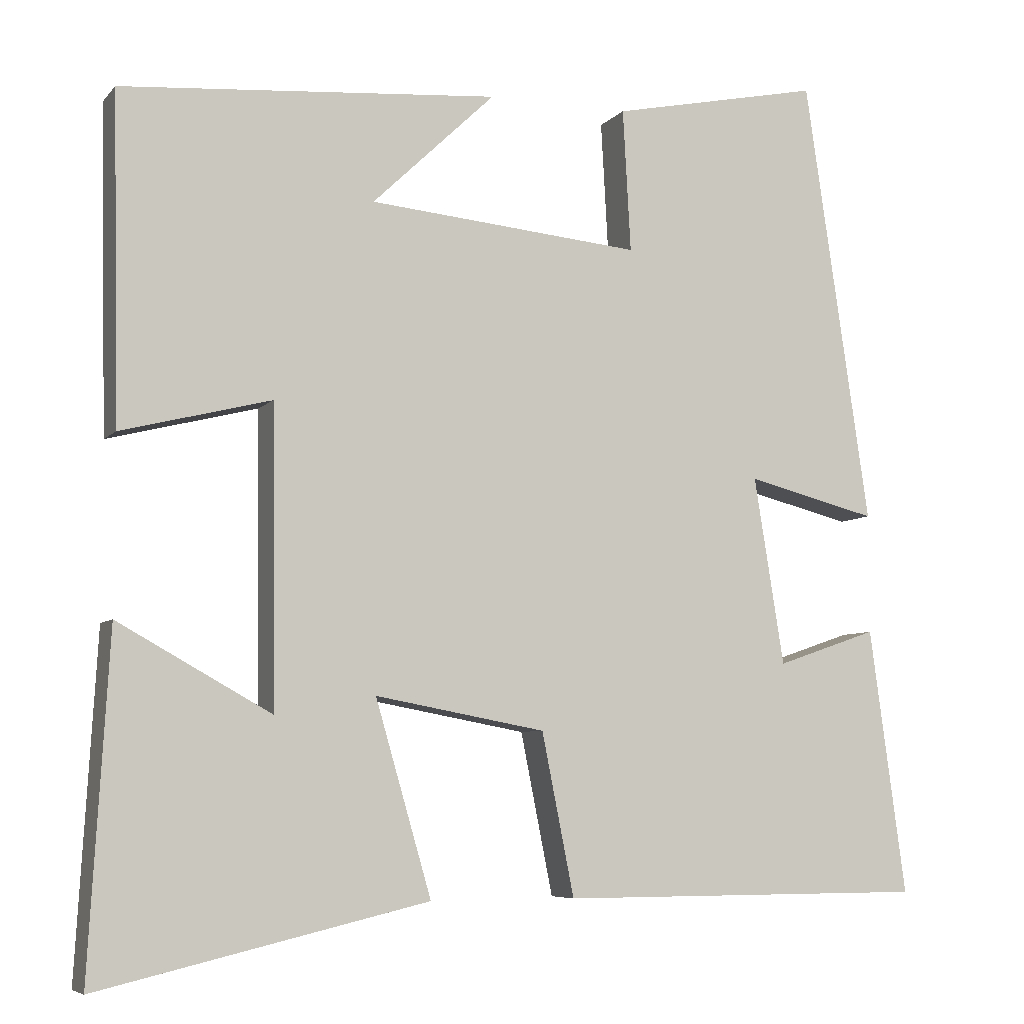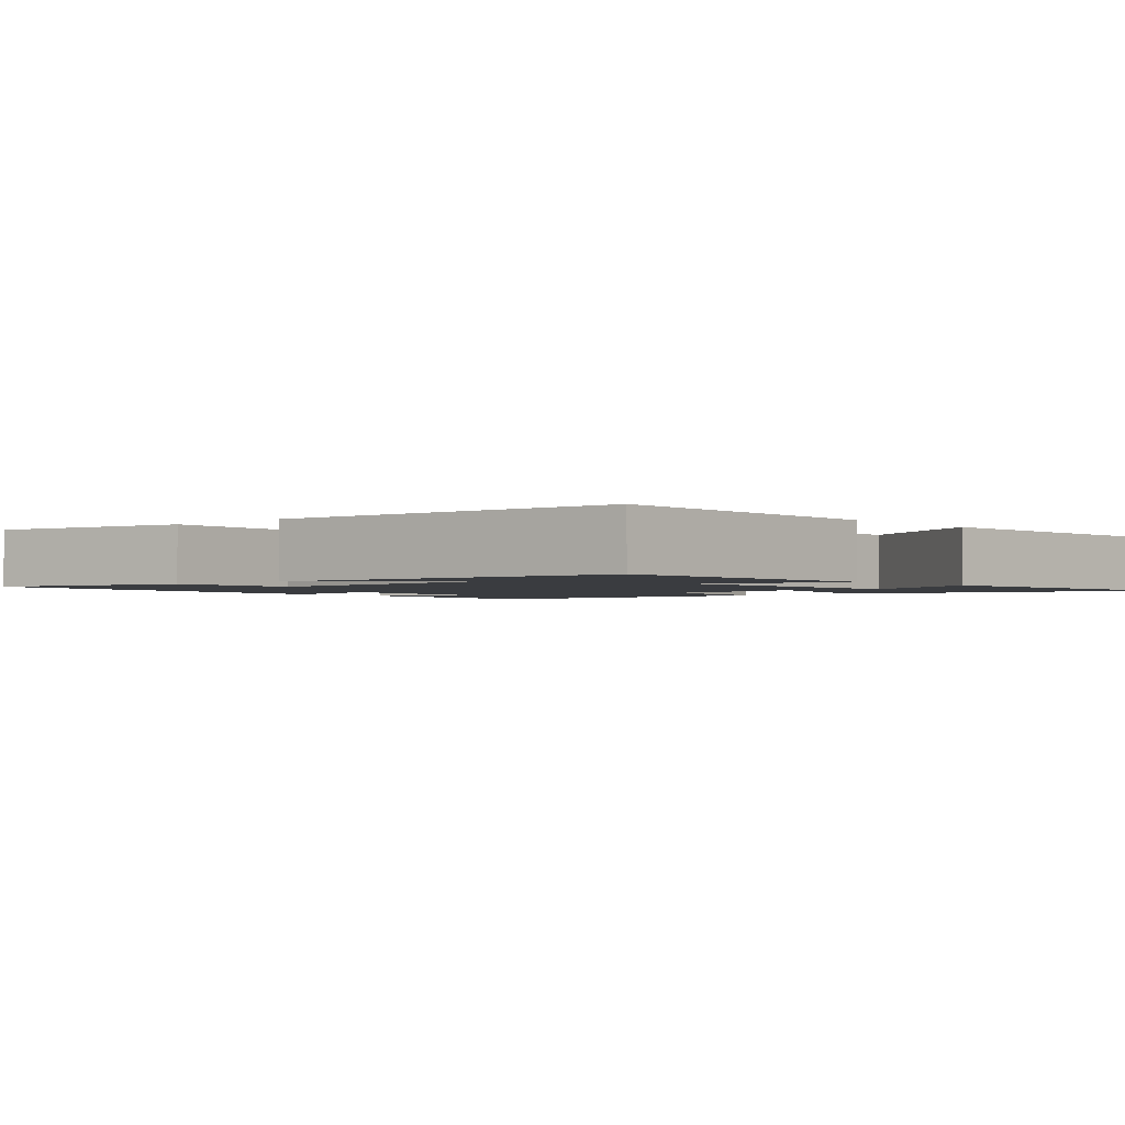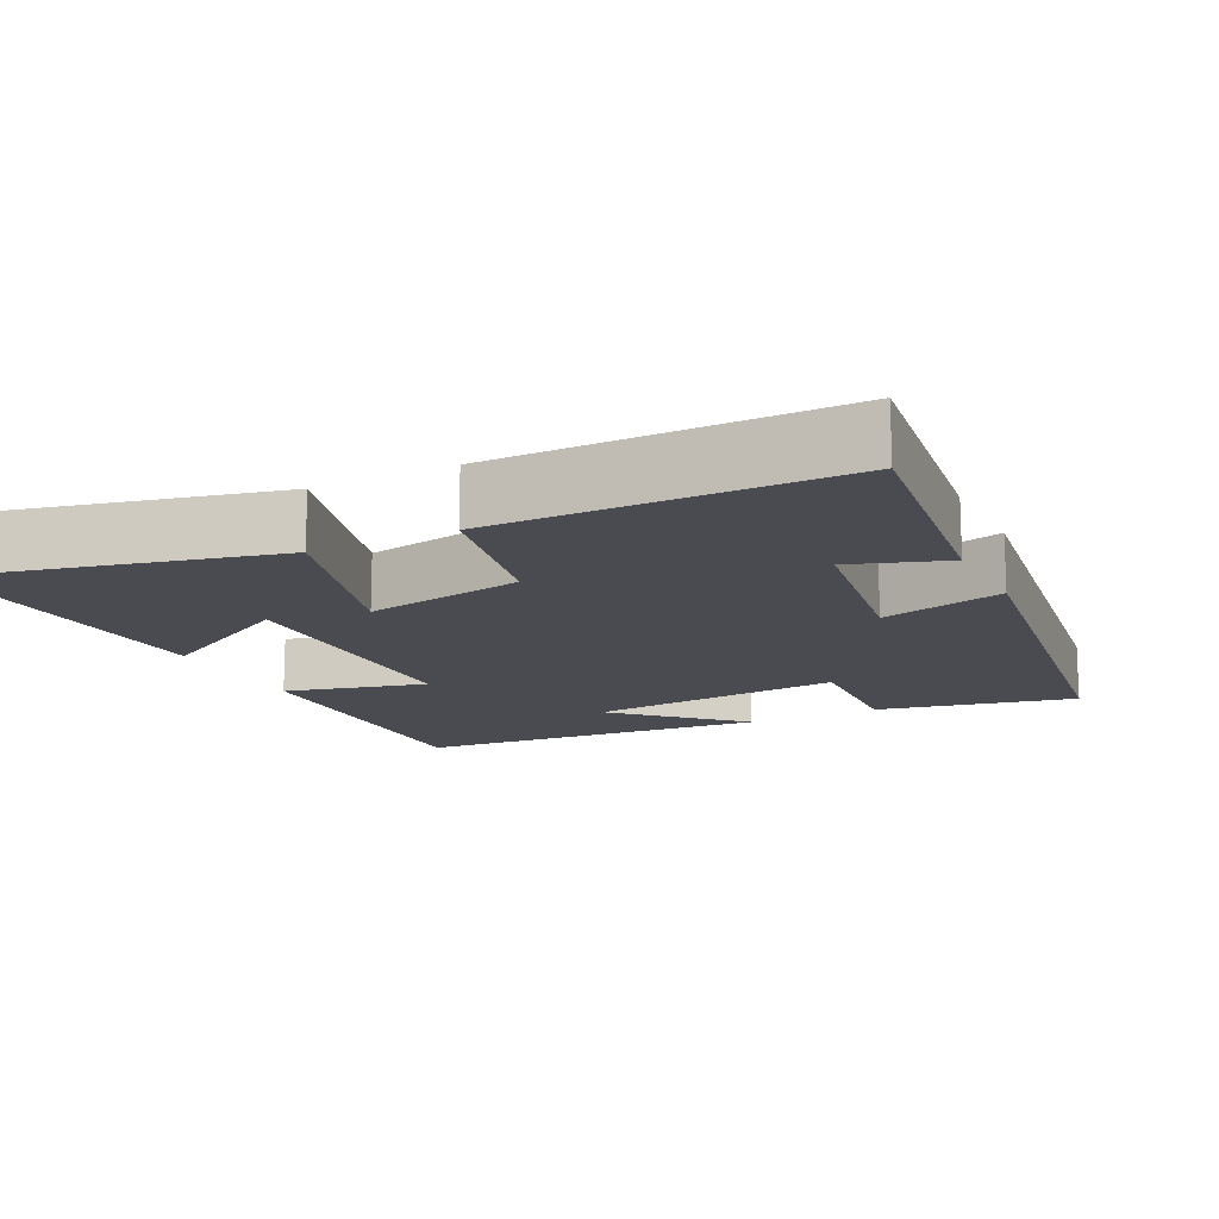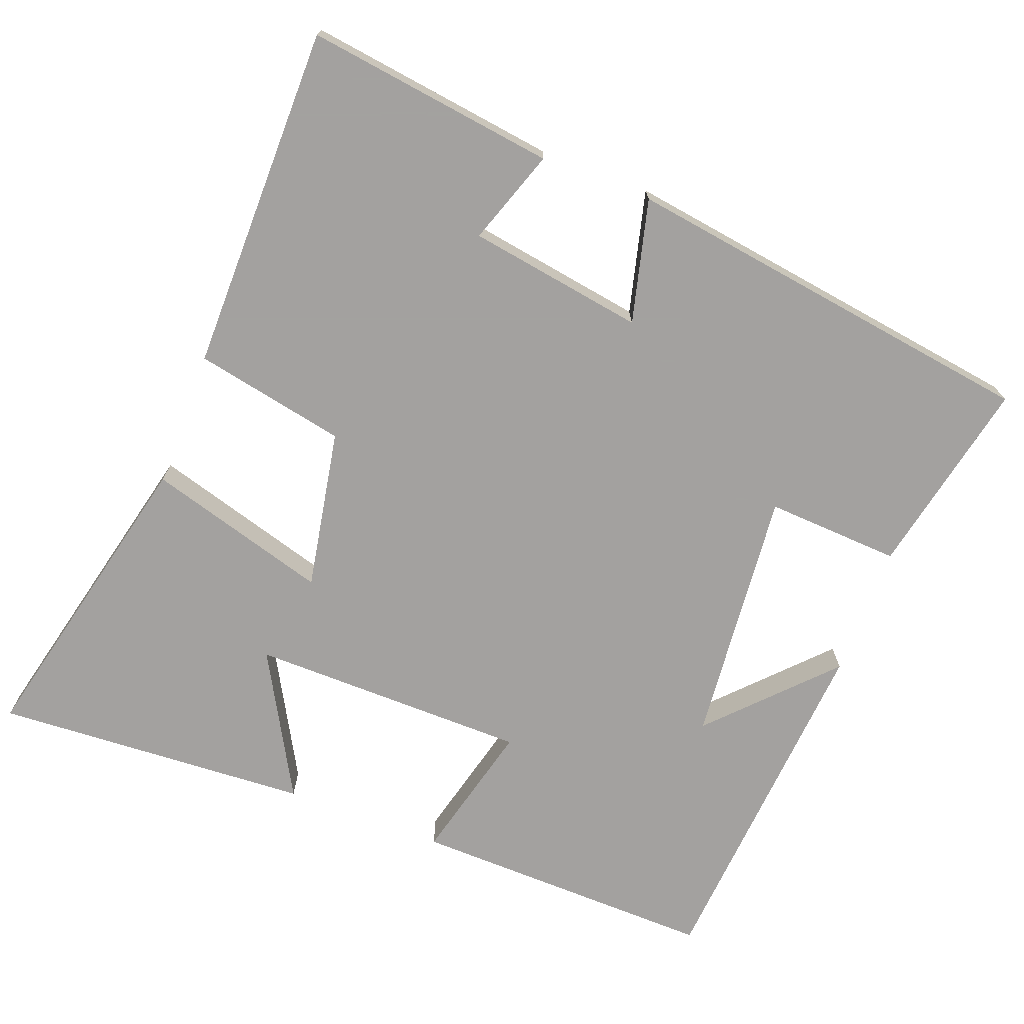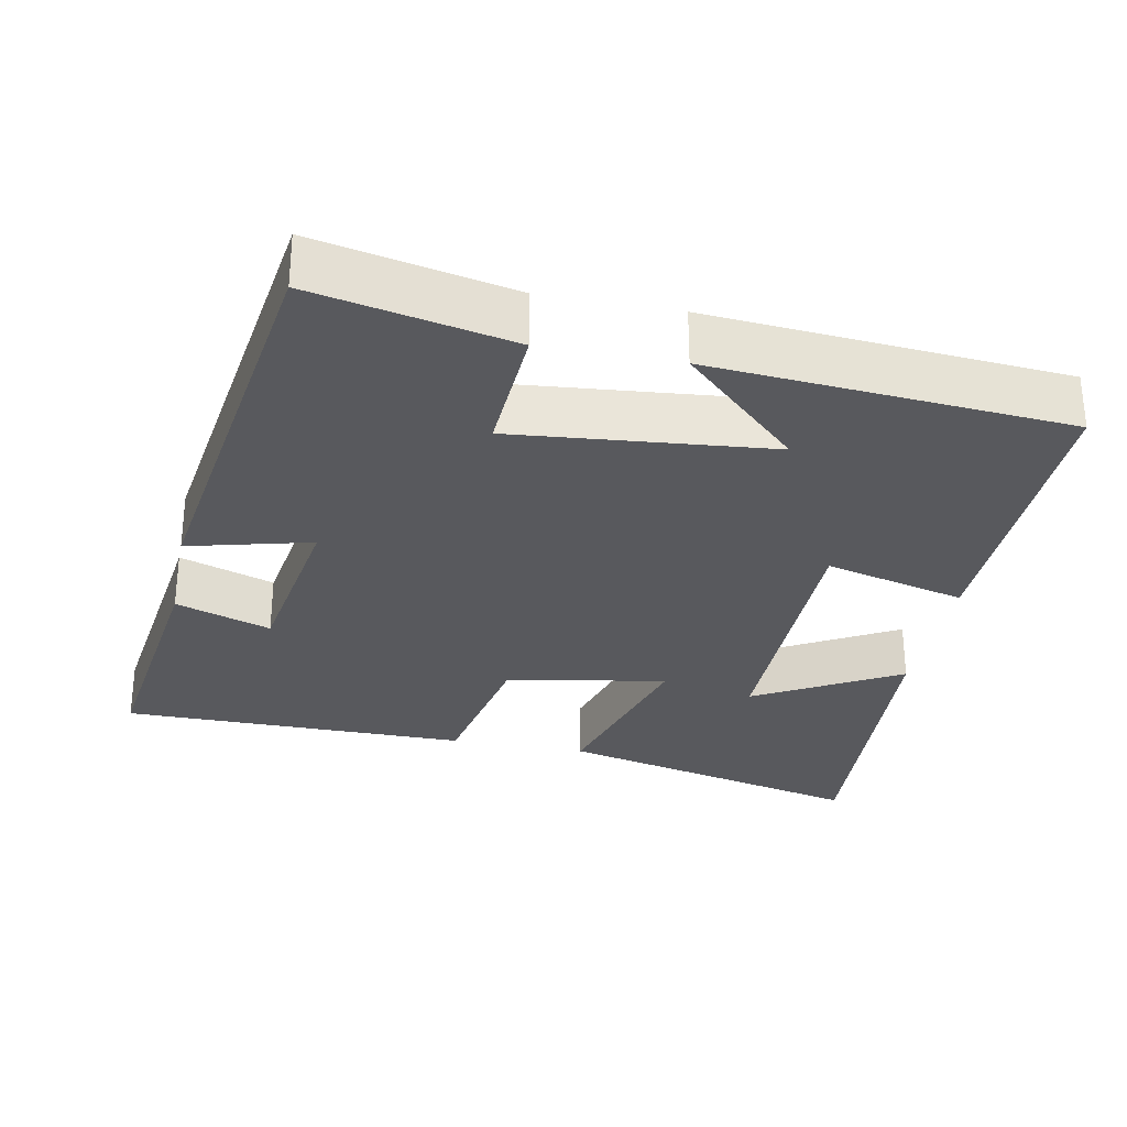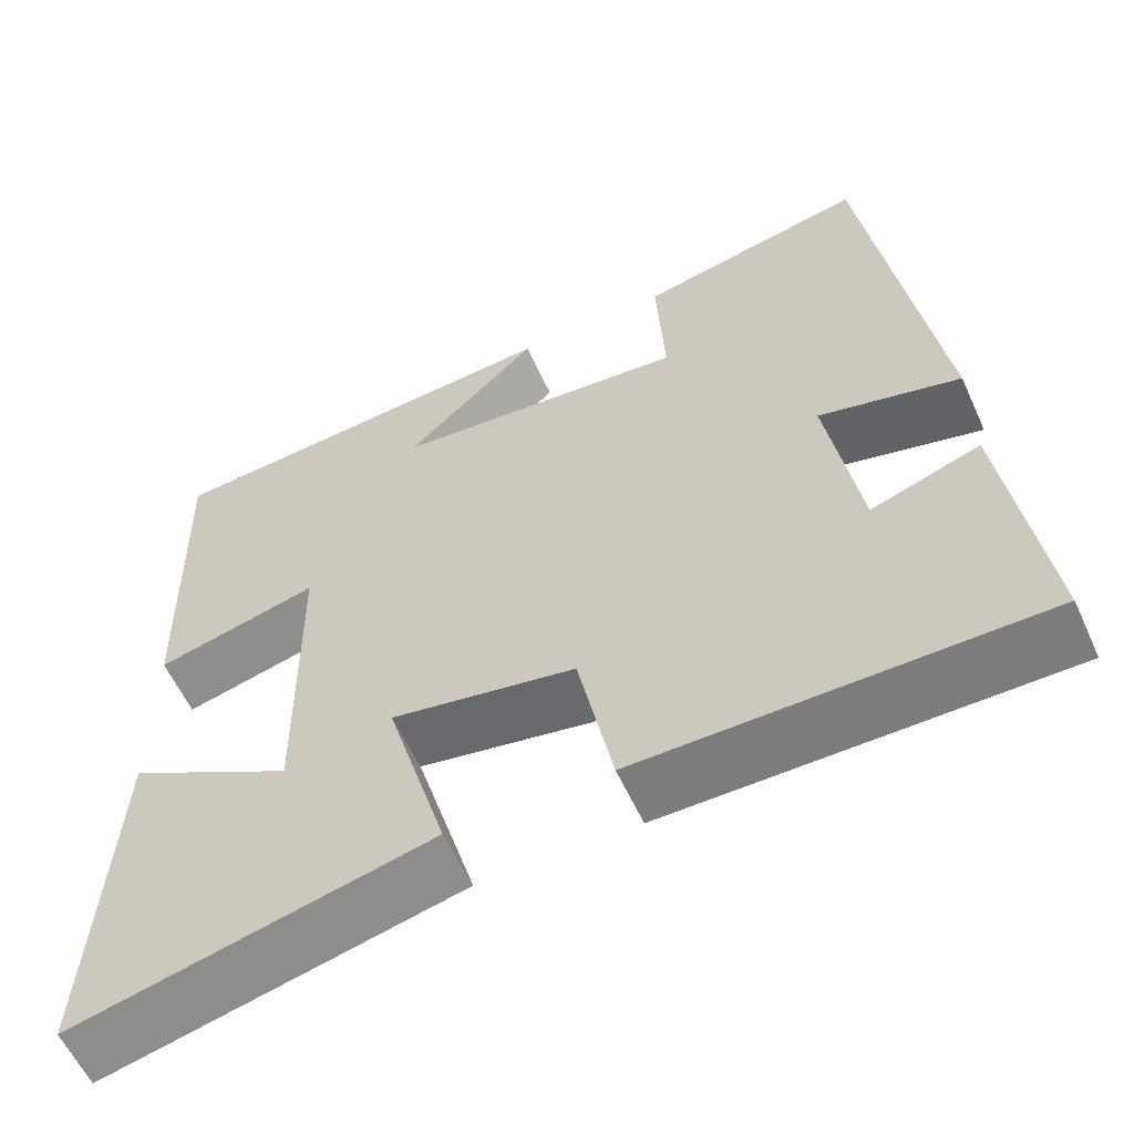
<metadata>
{"format":"obj","ext":"obj","renderer":"f3d","projection":"perspective","resolution":1024,"background":"white","views":[{"elev":-6.5,"azim":158.5,"up":"+Z"},{"elev":-1.9,"azim":41.9,"up":"+Y"},{"elev":-14.5,"azim":-153.5,"up":"+Y"},{"elev":-72.3,"azim":-110.8,"up":"+Y"},{"elev":-29.9,"azim":-11.0,"up":"+Y"},{"elev":-58.8,"azim":-155.6,"up":"+Z"}]}
</metadata>
<code>
v -0.417 0.07 0.556
v -0.15 0.07 0.5
v -0.16 0.07 0.319
v 0.186 0.07 0.351
v 0.03 0.07 0.5
v 0.509 0.07 0.462
v 0.5 0.07 0.049
v 0.31 0.07 0.097
v 0.306 0.07 -0.279
v 0.5 0.07 -0.171
v 0.525 0.07 -0.598
v 0.108 0.07 -0.5
v 0.179 0.07 -0.255
v -0.037 0.07 -0.295
v -0.078 0.07 -0.5
v -0.546 0.07 -0.499
v -0.5 0.07 -0.162
v -0.372 0.07 -0.206
v -0.334 0.07 0.032
v -0.5 0.07 -0.01
v -0.417 0 0.556
v -0.15 0 0.5
v -0.16 0 0.319
v 0.186 0 0.351
v 0.03 0 0.5
v 0.509 0 0.462
v 0.5 0 0.049
v 0.31 0 0.097
v 0.306 0 -0.279
v 0.5 0 -0.171
v 0.525 0 -0.598
v 0.108 0 -0.5
v 0.179 0 -0.255
v -0.037 0 -0.295
v -0.078 0 -0.5
v -0.546 0 -0.499
v -0.5 0 -0.162
v -0.372 0 -0.206
v -0.334 0 0.032
v -0.5 0 -0.01
f 19 20 1 2
f 18 19 2 3
f 15 16 17 18
f 14 15 18 3
f 13 14 3 4
f 11 12 13
f 9 10 11
f 9 11 13
f 8 9 13 4
f 6 7 8 4
f 4 5 6
f 22 21 40 39
f 23 22 39 38
f 38 37 36 35
f 23 38 35 34
f 24 23 34 33
f 33 32 31
f 31 30 29
f 33 31 29
f 24 33 29 28
f 24 28 27 26
f 26 25 24
f 1 21 22 2
f 2 22 23 3
f 3 23 24 4
f 4 24 25 5
f 5 25 26 6
f 6 26 27 7
f 7 27 28 8
f 8 28 29 9
f 9 29 30 10
f 10 30 31 11
f 11 31 32 12
f 12 32 33 13
f 13 33 34 14
f 14 34 35 15
f 15 35 36 16
f 16 36 37 17
f 17 37 38 18
f 18 38 39 19
f 19 39 40 20
f 20 40 21 1

</code>
